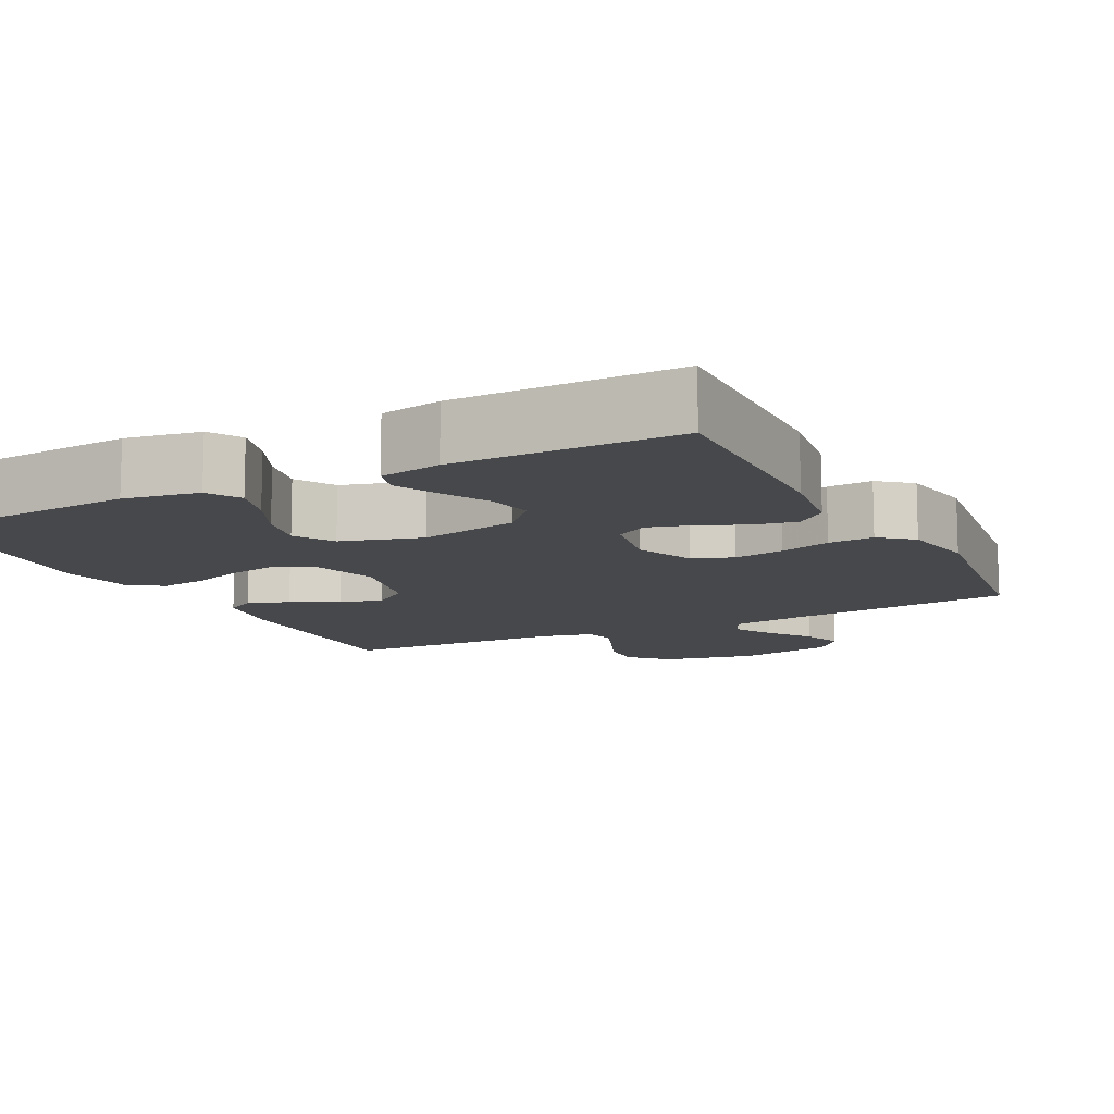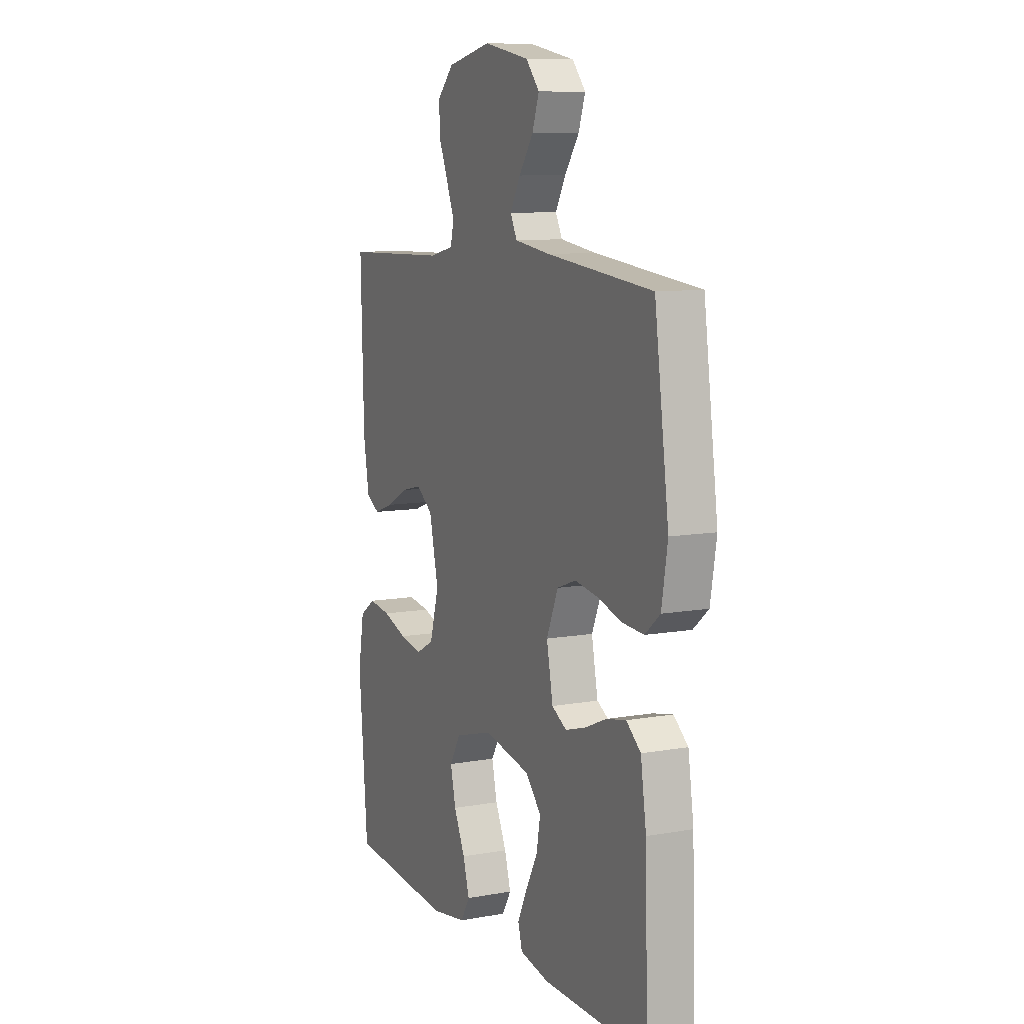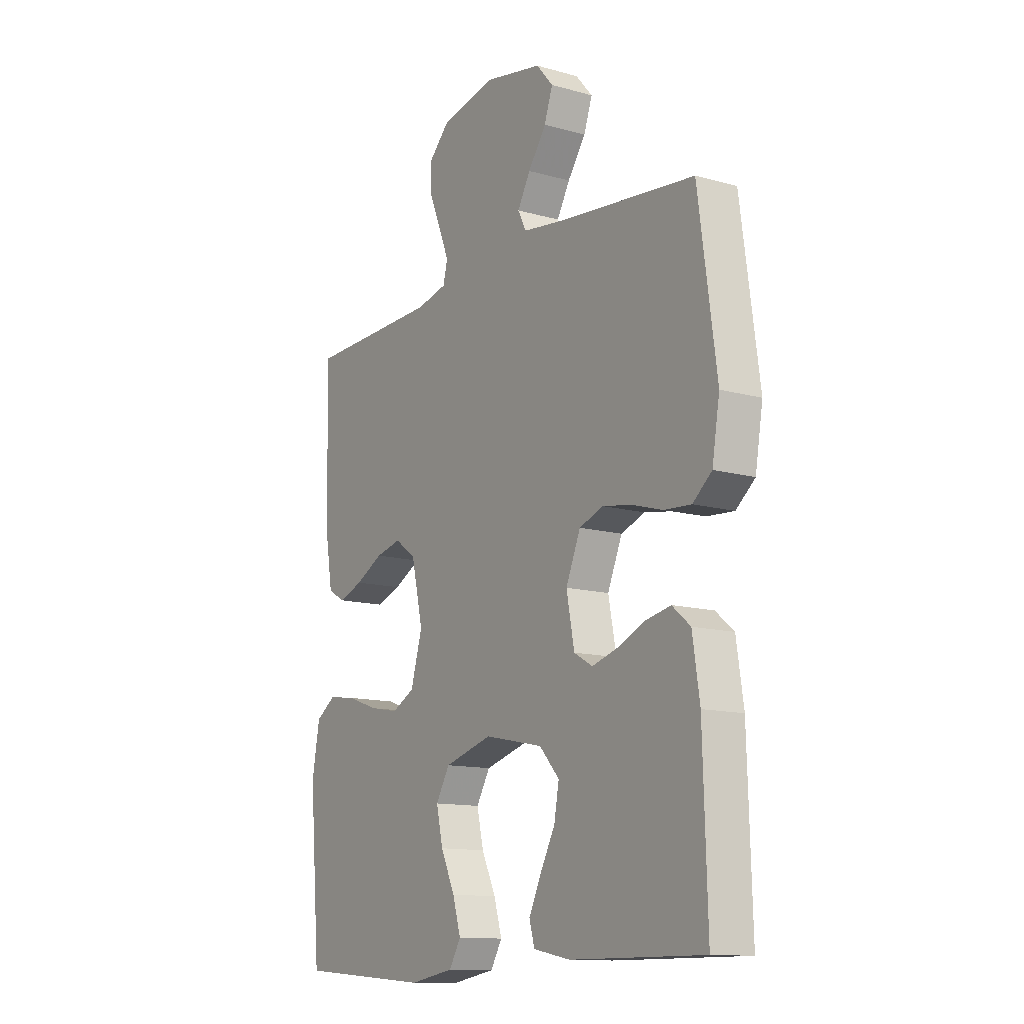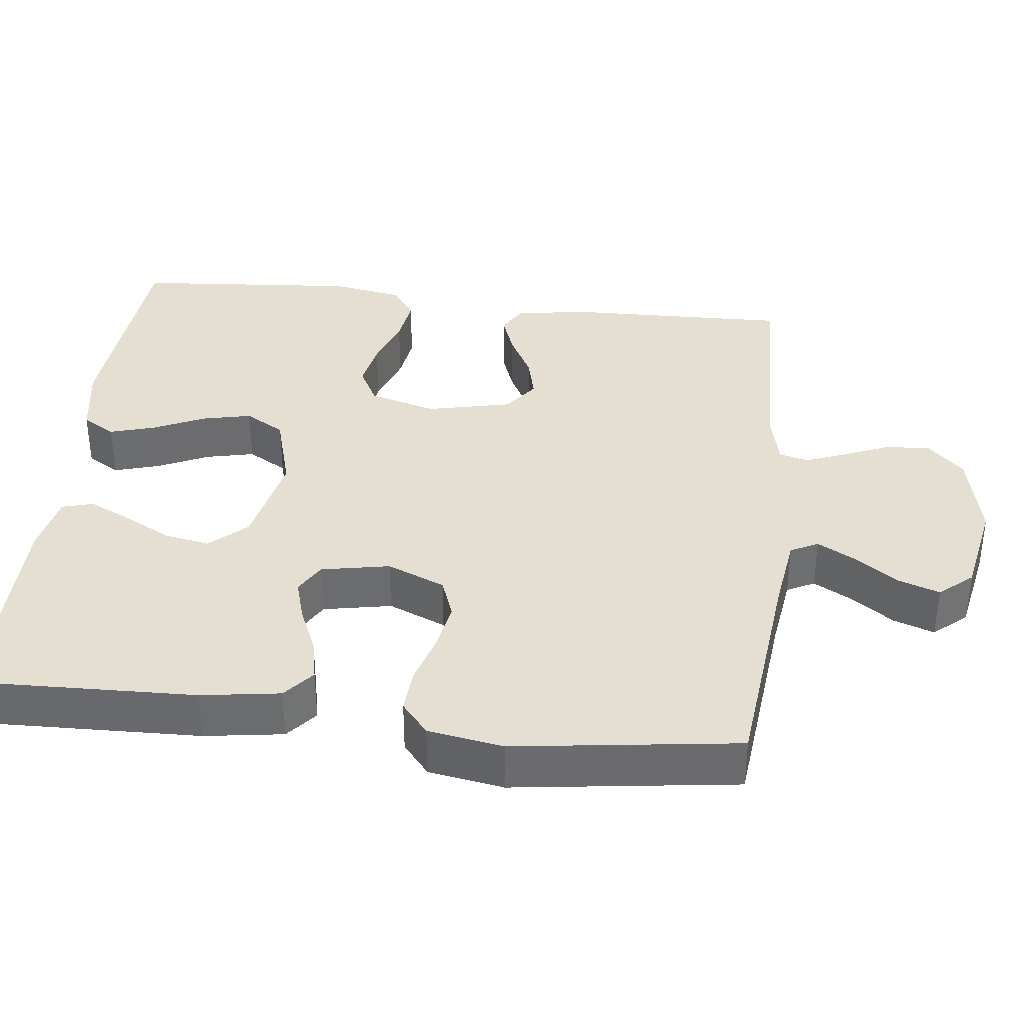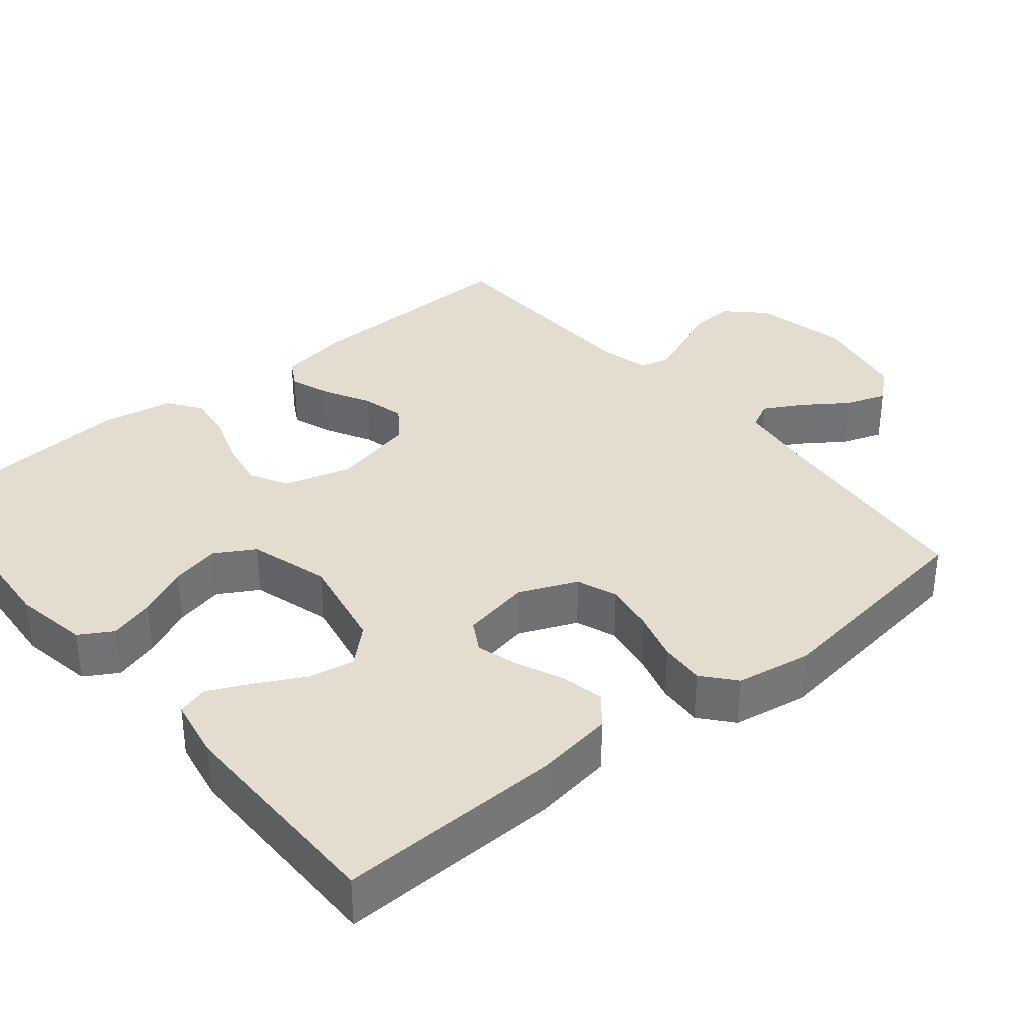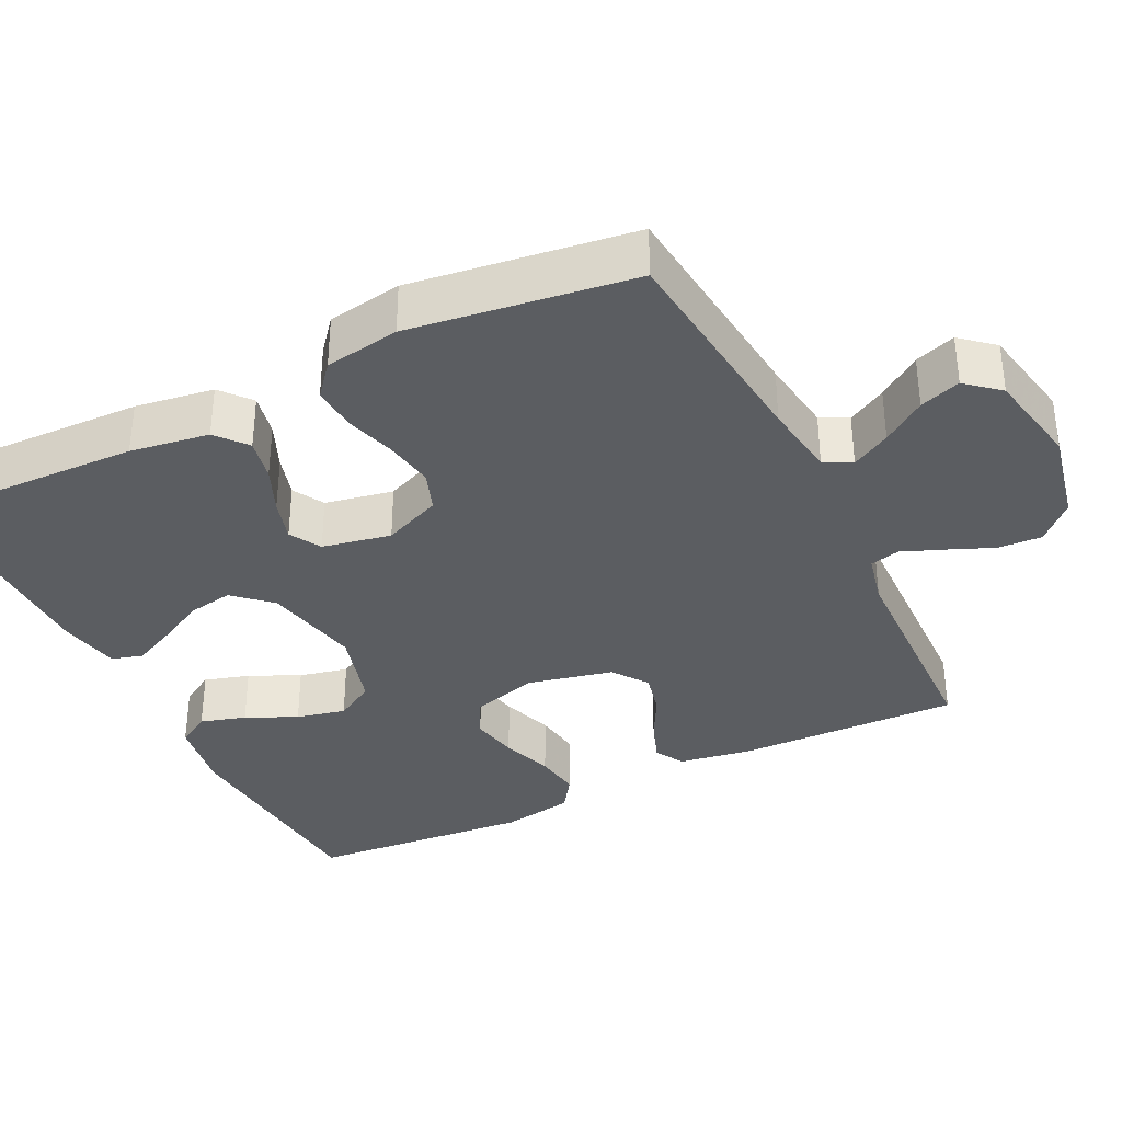
<metadata>
{"format":"obj","ext":"obj","renderer":"f3d","projection":"perspective","resolution":1024,"background":"white","views":[{"elev":-11.5,"azim":-152.8,"up":"+Y"},{"elev":9.6,"azim":-115.0,"up":"+Z"},{"elev":-12.7,"azim":-123.1,"up":"+Z"},{"elev":36.6,"azim":-83.3,"up":"+Y"},{"elev":34.8,"azim":-129.6,"up":"+Y"},{"elev":-35.4,"azim":-63.7,"up":"+Y"}]}
</metadata>
<code>
v -0.5 0.07 -0.5
v -0.491 0.07 -0.2
v -0.475 0.07 -0.094
v -0.434 0.07 -0.06
v -0.377 0.07 -0.072
v -0.315 0.07 -0.099
v -0.258 0.07 -0.116
v -0.216 0.07 -0.092
v -0.198 0.07 0
v -0.231 0.07 0.078
v -0.285 0.07 0.098
v -0.352 0.07 0.087
v -0.42 0.07 0.067
v -0.481 0.07 0.063
v -0.524 0.07 0.099
v -0.541 0.07 0.2
v -0.5 0.07 0.5
v -0.2 0.07 0.531
v -0.098 0.07 0.545
v -0.079 0.07 0.582
v -0.108 0.07 0.634
v -0.149 0.07 0.692
v -0.168 0.07 0.747
v -0.13 0.07 0.791
v 0 0.07 0.816
v 0.125 0.07 0.789
v 0.172 0.07 0.741
v 0.169 0.07 0.682
v 0.143 0.07 0.62
v 0.121 0.07 0.565
v 0.131 0.07 0.525
v 0.2 0.07 0.509
v 0.5 0.07 0.5
v 0.492 0.07 0.2
v 0.476 0.07 0.103
v 0.437 0.07 0.081
v 0.382 0.07 0.101
v 0.32 0.07 0.134
v 0.262 0.07 0.148
v 0.215 0.07 0.114
v 0.189 0.07 0
v 0.215 0.07 -0.09
v 0.266 0.07 -0.117
v 0.331 0.07 -0.105
v 0.4 0.07 -0.081
v 0.463 0.07 -0.072
v 0.508 0.07 -0.103
v 0.525 0.07 -0.2
v 0.5 0.07 -0.5
v 0.2 0.07 -0.523
v 0.1 0.07 -0.506
v 0.074 0.07 -0.462
v 0.092 0.07 -0.401
v 0.124 0.07 -0.333
v 0.139 0.07 -0.267
v 0.108 0.07 -0.214
v 0 0.07 -0.183
v -0.132 0.07 -0.21
v -0.177 0.07 -0.259
v -0.166 0.07 -0.32
v -0.132 0.07 -0.384
v -0.105 0.07 -0.441
v -0.117 0.07 -0.483
v -0.2 0.07 -0.499
v -0.5 0 -0.5
v -0.491 0 -0.2
v -0.475 0 -0.094
v -0.434 0 -0.06
v -0.377 0 -0.072
v -0.315 0 -0.099
v -0.258 0 -0.116
v -0.216 0 -0.092
v -0.198 0 0
v -0.231 0 0.078
v -0.285 0 0.098
v -0.352 0 0.087
v -0.42 0 0.067
v -0.481 0 0.063
v -0.524 0 0.099
v -0.541 0 0.2
v -0.5 0 0.5
v -0.2 0 0.531
v -0.098 0 0.545
v -0.079 0 0.582
v -0.108 0 0.634
v -0.149 0 0.692
v -0.168 0 0.747
v -0.13 0 0.791
v 0 0 0.816
v 0.125 0 0.789
v 0.172 0 0.741
v 0.169 0 0.682
v 0.143 0 0.62
v 0.121 0 0.565
v 0.131 0 0.525
v 0.2 0 0.509
v 0.5 0 0.5
v 0.492 0 0.2
v 0.476 0 0.103
v 0.437 0 0.081
v 0.382 0 0.101
v 0.32 0 0.134
v 0.262 0 0.148
v 0.215 0 0.114
v 0.189 0 0
v 0.215 0 -0.09
v 0.266 0 -0.117
v 0.331 0 -0.105
v 0.4 0 -0.081
v 0.463 0 -0.072
v 0.508 0 -0.103
v 0.525 0 -0.2
v 0.5 0 -0.5
v 0.2 0 -0.523
v 0.1 0 -0.506
v 0.074 0 -0.462
v 0.092 0 -0.401
v 0.124 0 -0.333
v 0.139 0 -0.267
v 0.108 0 -0.214
v 0 0 -0.183
v -0.132 0 -0.21
v -0.177 0 -0.259
v -0.166 0 -0.32
v -0.132 0 -0.384
v -0.105 0 -0.441
v -0.117 0 -0.483
v -0.2 0 -0.499
f 4 5 6
f 3 4 6
f 2 3 6
f 1 2 6
f 64 1 6
f 63 64 6
f 62 63 6
f 61 62 6
f 60 61 6
f 59 60 6 7
f 58 59 7 8
f 57 58 8 9
f 56 57 9 10
f 52 53 54
f 51 52 54
f 50 51 54
f 49 50 54
f 48 49 54
f 47 48 54
f 46 47 54
f 45 46 54
f 44 45 54
f 43 44 54 55
f 42 43 55 56
f 36 37 38
f 35 36 38
f 34 35 38
f 33 34 38
f 32 33 38
f 31 32 38 39
f 27 28 29
f 26 27 29
f 25 26 29
f 24 25 29
f 23 24 29
f 22 23 29
f 21 22 29
f 20 21 29 30
f 19 20 30 31
f 16 17 18
f 15 16 18
f 14 15 18
f 13 14 18
f 12 13 18
f 18 19 31
f 12 18 31
f 11 12 31
f 41 42 56 10
f 31 39 40
f 11 31 40
f 10 11 40
f 10 40 41
f 70 69 68
f 70 68 67
f 70 67 66
f 70 66 65
f 70 65 128
f 70 128 127
f 70 127 126
f 70 126 125
f 70 125 124
f 71 70 124 123
f 72 71 123 122
f 73 72 122 121
f 74 73 121 120
f 118 117 116
f 118 116 115
f 118 115 114
f 118 114 113
f 118 113 112
f 118 112 111
f 118 111 110
f 118 110 109
f 118 109 108
f 119 118 108 107
f 120 119 107 106
f 102 101 100
f 102 100 99
f 102 99 98
f 102 98 97
f 102 97 96
f 103 102 96 95
f 93 92 91
f 93 91 90
f 93 90 89
f 93 89 88
f 93 88 87
f 93 87 86
f 93 86 85
f 94 93 85 84
f 95 94 84 83
f 82 81 80
f 82 80 79
f 82 79 78
f 82 78 77
f 82 77 76
f 95 83 82
f 95 82 76
f 95 76 75
f 74 120 106 105
f 104 103 95
f 104 95 75
f 104 75 74
f 105 104 74
f 1 65 66 2
f 2 66 67 3
f 3 67 68 4
f 4 68 69 5
f 5 69 70 6
f 6 70 71 7
f 7 71 72 8
f 8 72 73 9
f 9 73 74 10
f 10 74 75 11
f 11 75 76 12
f 12 76 77 13
f 13 77 78 14
f 14 78 79 15
f 15 79 80 16
f 16 80 81 17
f 17 81 82 18
f 18 82 83 19
f 19 83 84 20
f 20 84 85 21
f 21 85 86 22
f 22 86 87 23
f 23 87 88 24
f 24 88 89 25
f 25 89 90 26
f 26 90 91 27
f 27 91 92 28
f 28 92 93 29
f 29 93 94 30
f 30 94 95 31
f 31 95 96 32
f 32 96 97 33
f 33 97 98 34
f 34 98 99 35
f 35 99 100 36
f 36 100 101 37
f 37 101 102 38
f 38 102 103 39
f 39 103 104 40
f 40 104 105 41
f 41 105 106 42
f 42 106 107 43
f 43 107 108 44
f 44 108 109 45
f 45 109 110 46
f 46 110 111 47
f 47 111 112 48
f 48 112 113 49
f 49 113 114 50
f 50 114 115 51
f 51 115 116 52
f 52 116 117 53
f 53 117 118 54
f 54 118 119 55
f 55 119 120 56
f 56 120 121 57
f 57 121 122 58
f 58 122 123 59
f 59 123 124 60
f 60 124 125 61
f 61 125 126 62
f 62 126 127 63
f 63 127 128 64
f 64 128 65 1

</code>
